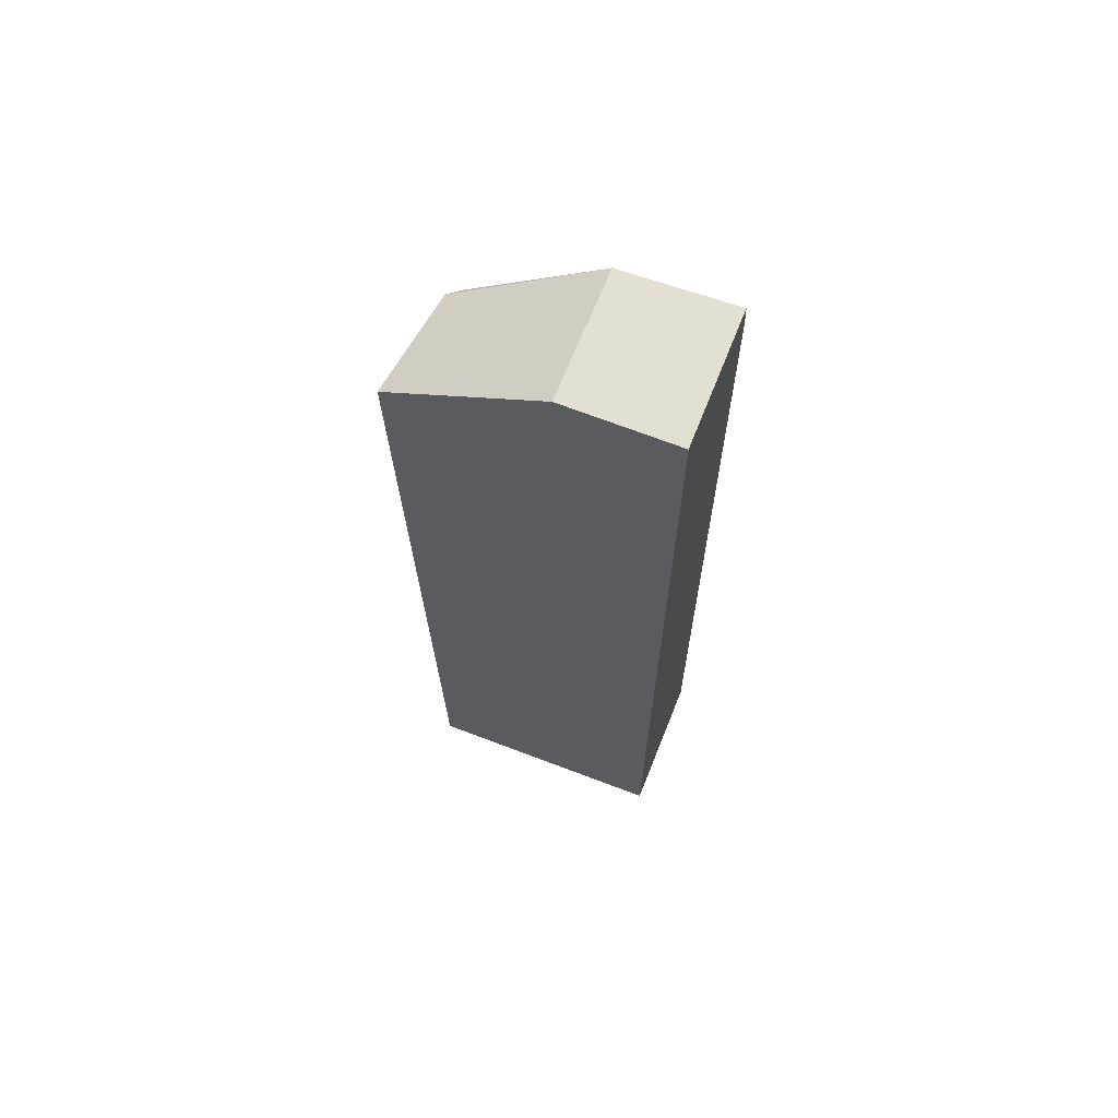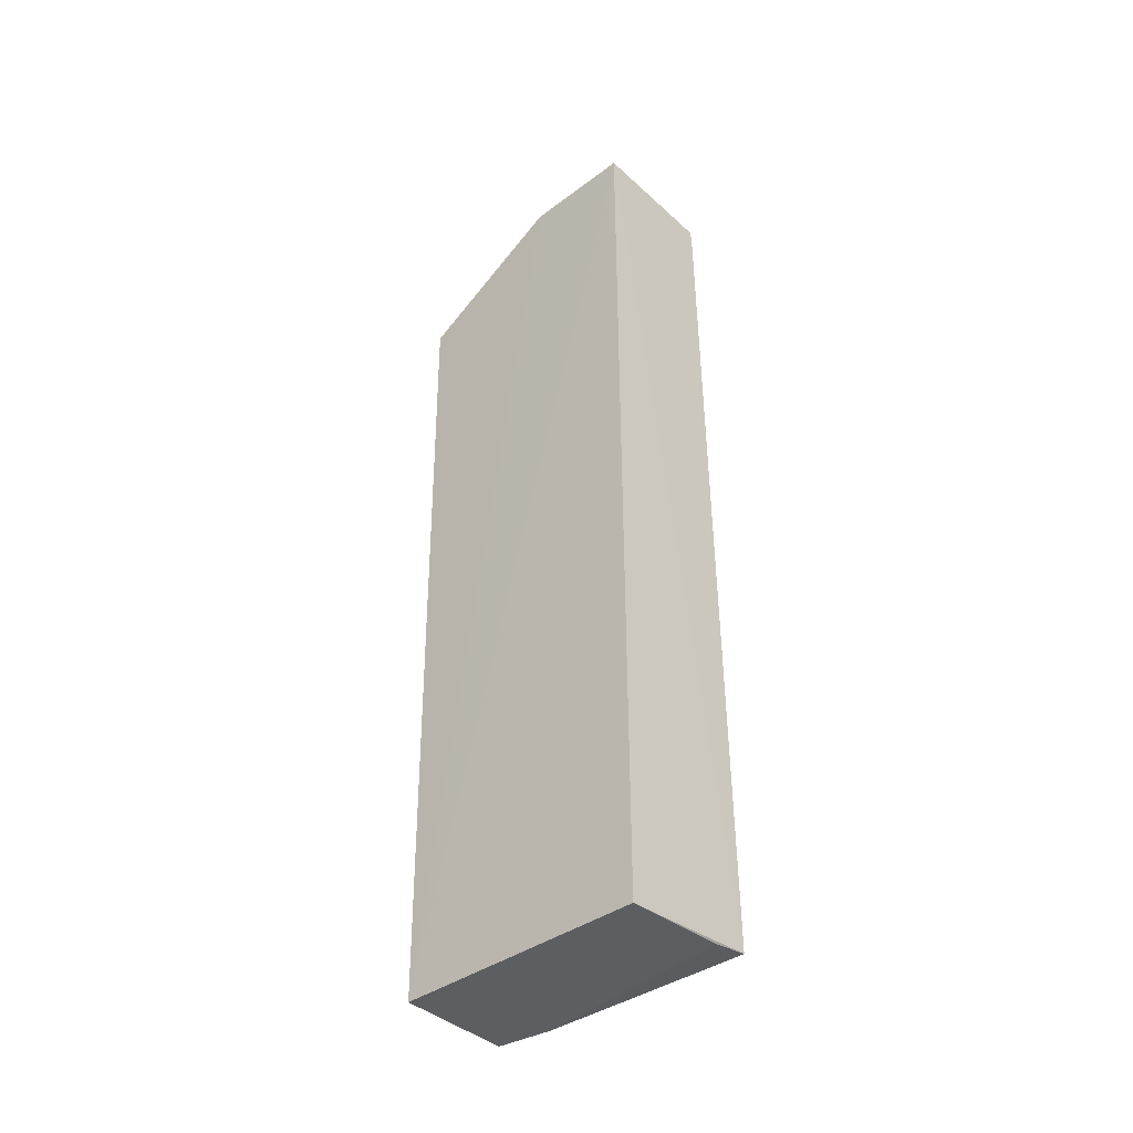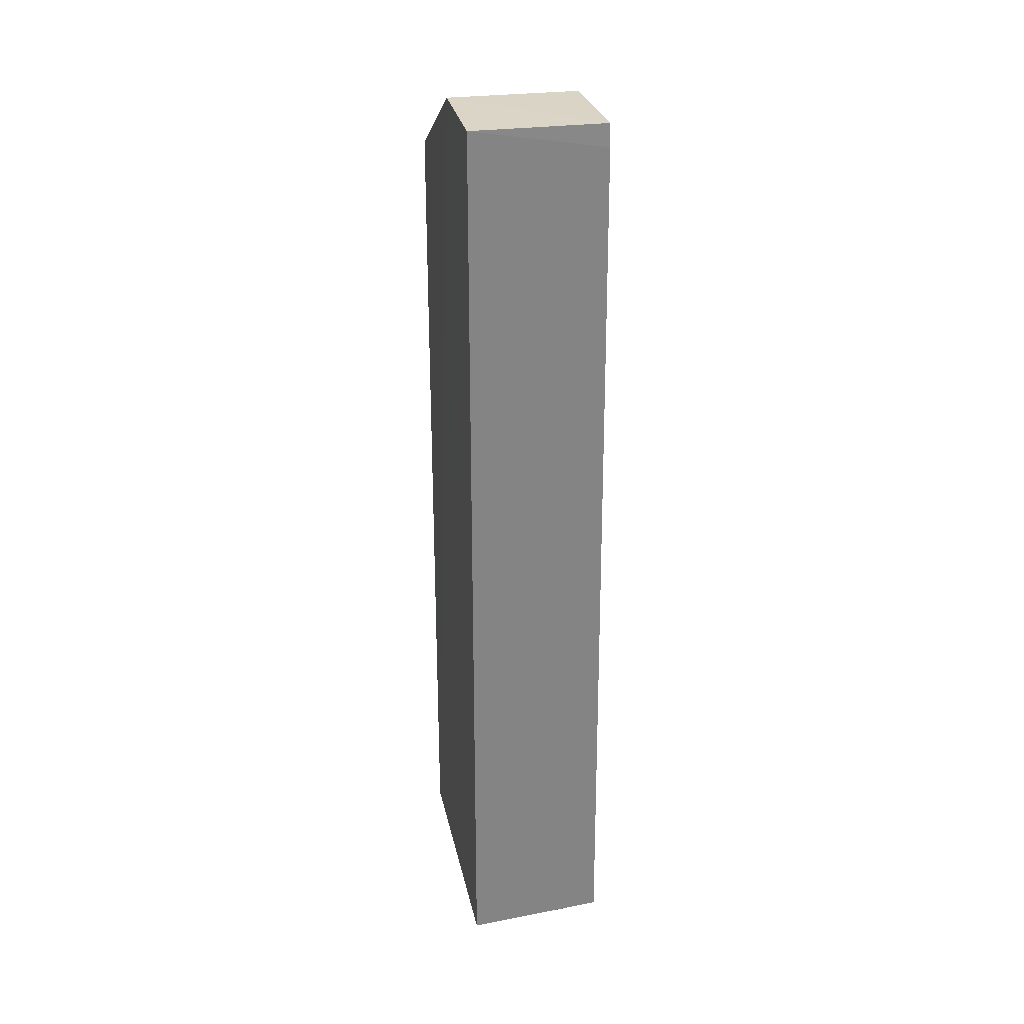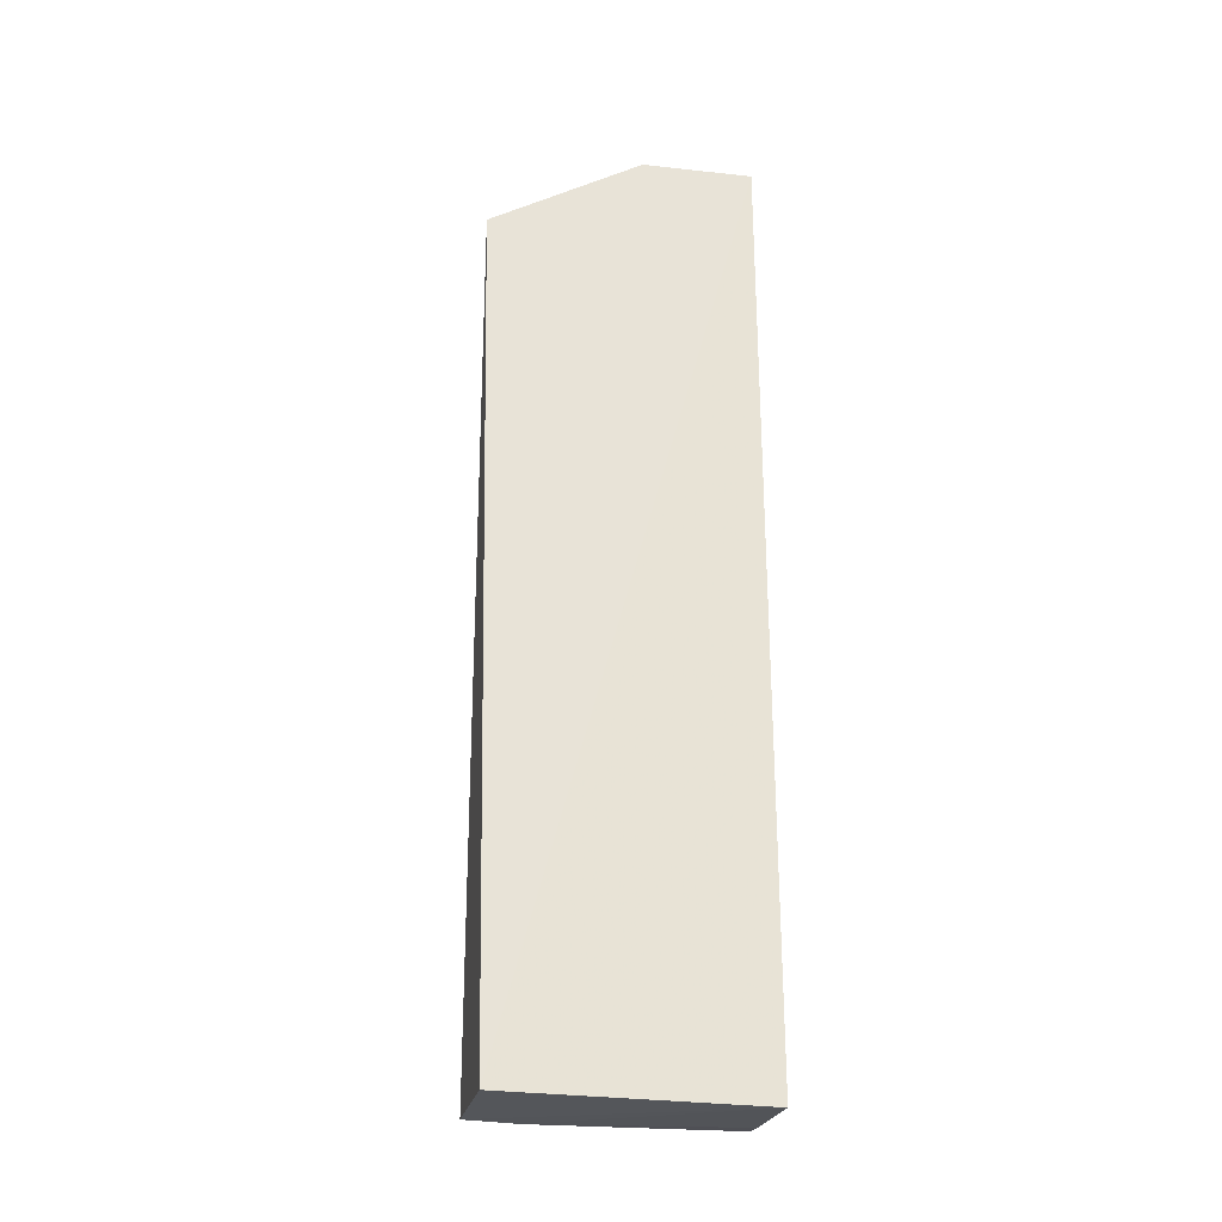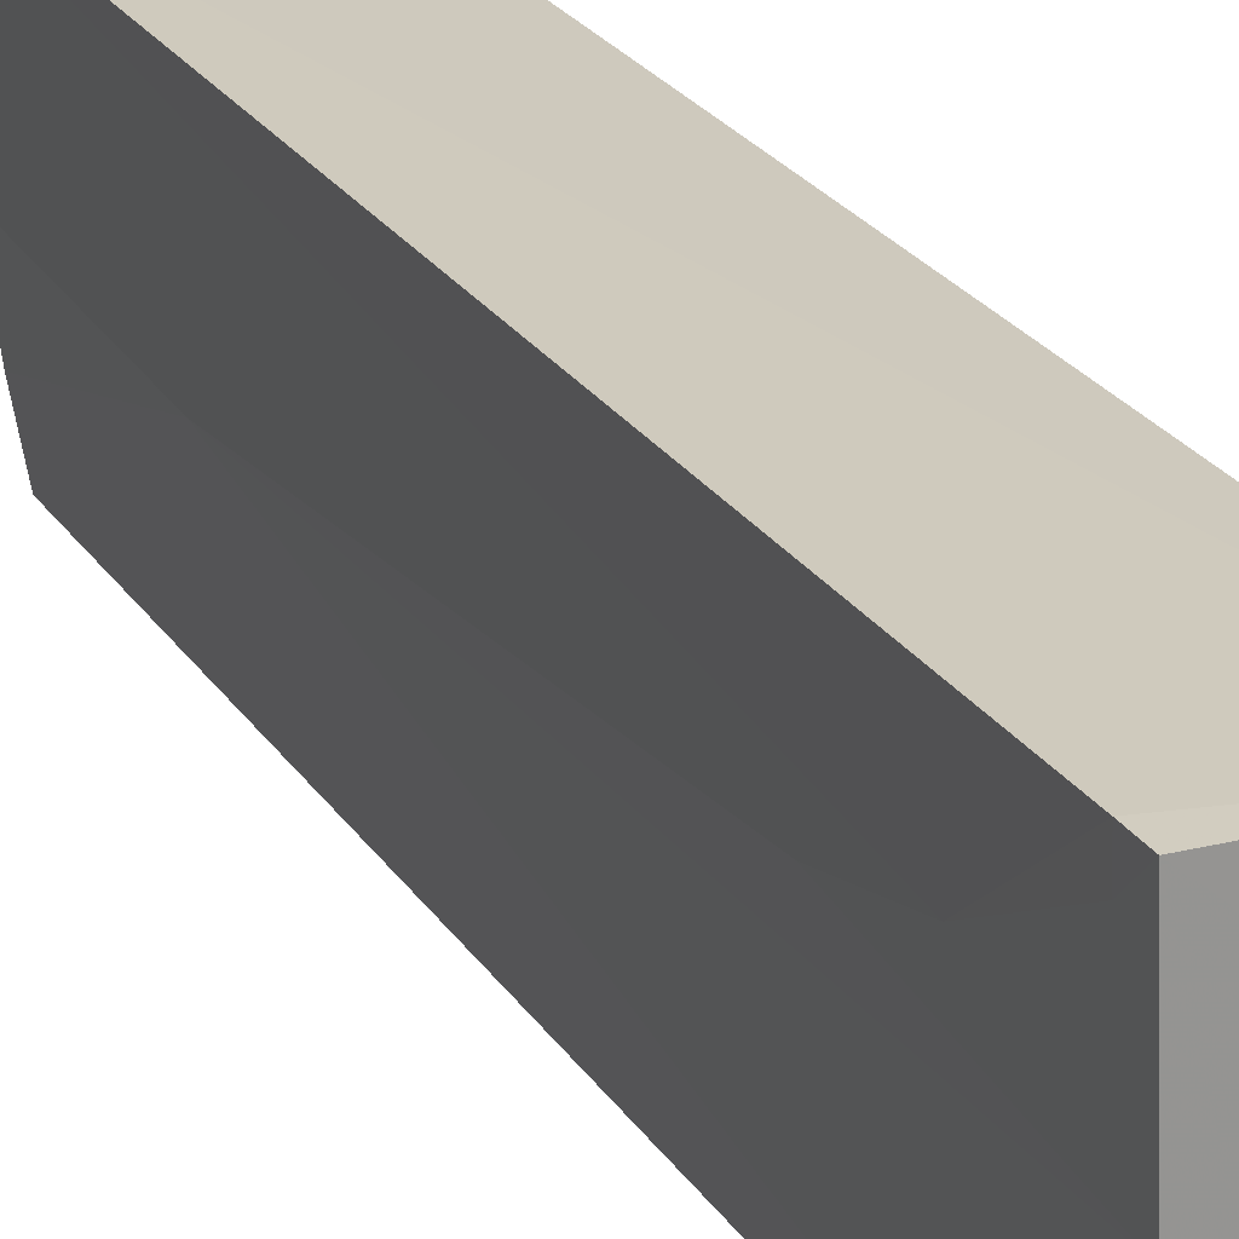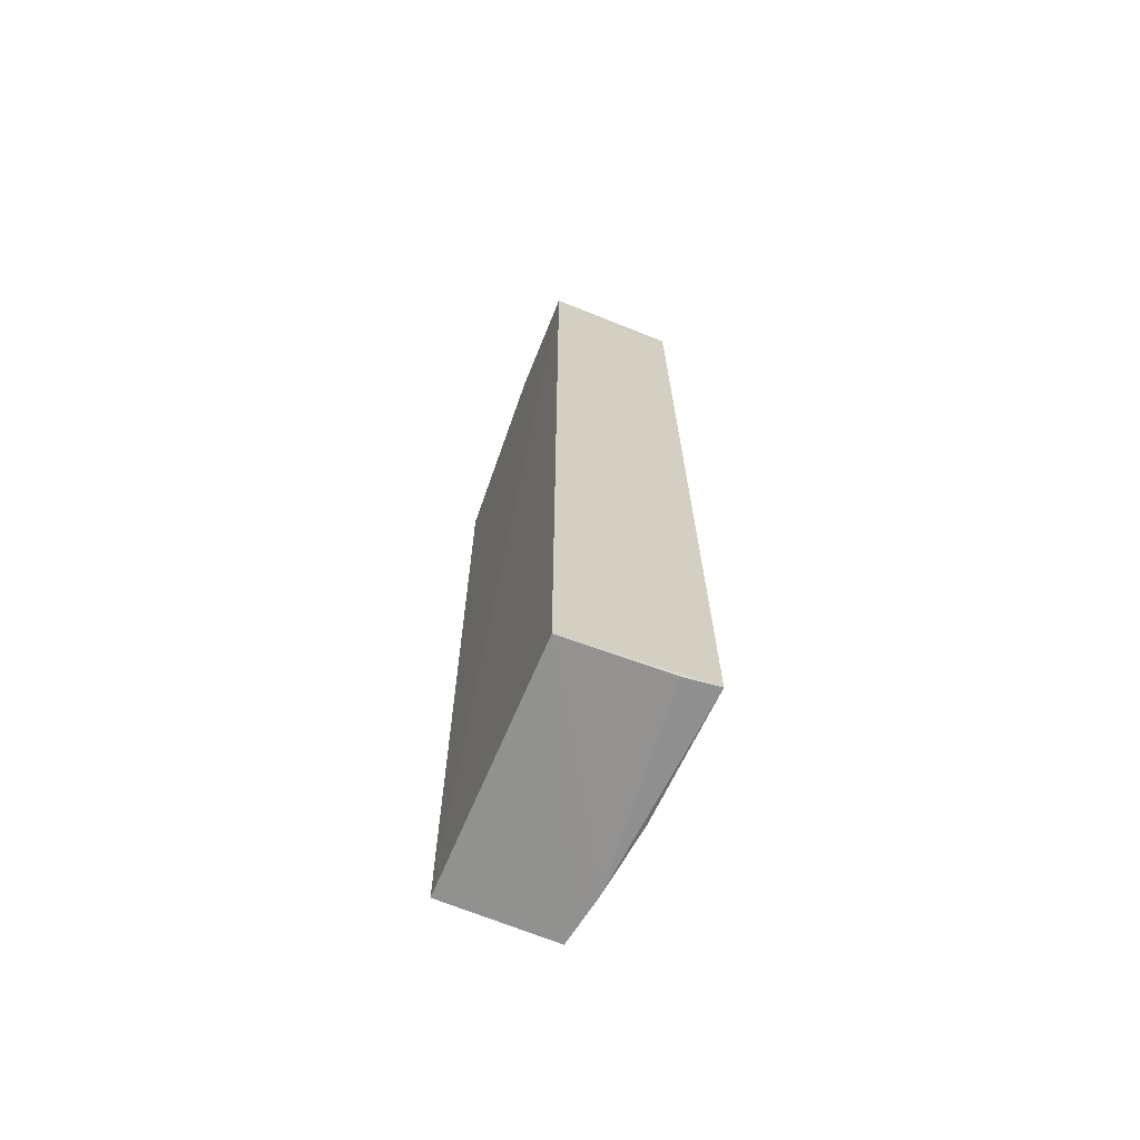
<metadata>
{"format":"obj","ext":"obj","renderer":"f3d","projection":"perspective","resolution":1024,"background":"white","views":[{"elev":66.8,"azim":111.5,"up":"+Z"},{"elev":-41.2,"azim":132.3,"up":"+Z"},{"elev":29.0,"azim":168.8,"up":"+Z"},{"elev":-27.3,"azim":80.4,"up":"+Z"},{"elev":22.8,"azim":-23.4,"up":"+Y"},{"elev":-67.1,"azim":158.0,"up":"+Z"}]}
</metadata>
<code>
v -0.03146 -0.02025 0.07625
v -0.03145 -0.04167 0.06907
v -0.03144 -0.02025 0.0004195
v -0.04262 -0.02013 0.001467
v -0.04182 -0.0292 0.07624
v -0.0404 -0.04056 0.000965
v -0.03118 -0.04028 0.0006636
v -0.03146 -0.02922 0.07625
v -0.04216 -0.02025 0.07624
v -0.03982 -0.02027 0.001078
v -0.04211 -0.03089 0.02061
v -0.03994 -0.0404 0.0691
v -0.04219 -0.0202 0.07442
v -0.04116 -0.03638 0.0009992
v -0.04073 -0.03947 0.06901
v -0.04217 -0.0256 0.06724
v -0.042 -0.0307 0.001378
v -0.04026 -0.04016 0.0672
v -0.04214 -0.0273 0.06006
v -0.04214 -0.02199 0.07442
f 1 3 4
f 7 3 1
f 7 6 3
f 7 2 6
f 8 5 2
f 8 7 1
f 8 2 7
f 9 8 1
f 9 5 8
f 10 4 3
f 12 6 2
f 12 2 5
f 13 9 1
f 13 1 4
f 14 4 10
f 14 10 3
f 14 3 6
f 15 14 6
f 15 11 14
f 15 12 5
f 15 5 11
f 16 13 4
f 17 14 11
f 17 11 4
f 17 4 14
f 18 15 6
f 18 6 12
f 18 12 15
f 19 16 4
f 19 4 11
f 19 11 5
f 19 5 16
f 20 16 5
f 20 5 9
f 20 9 13
f 20 13 16

</code>
